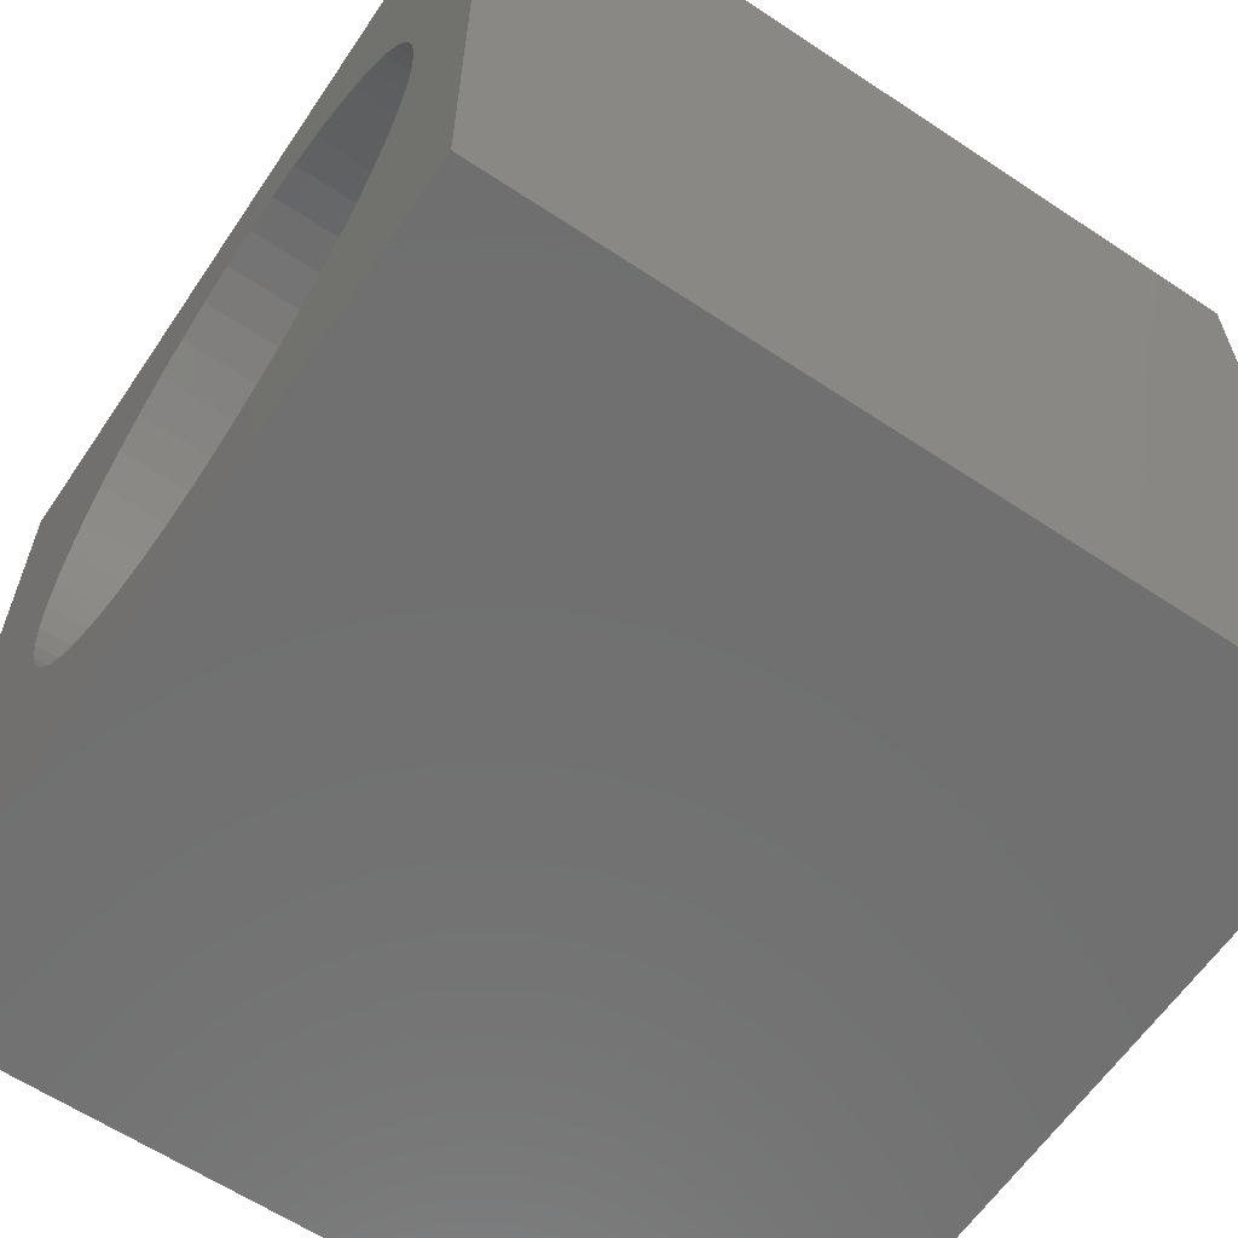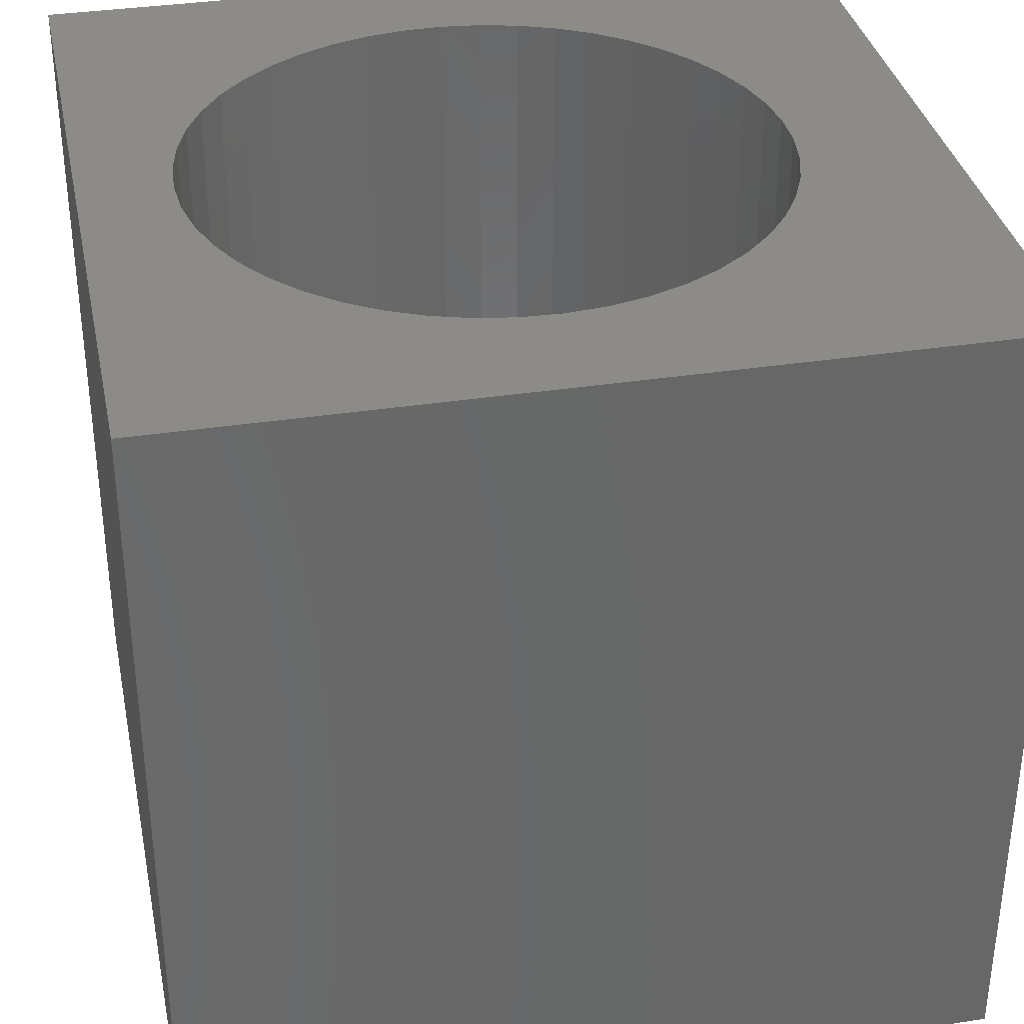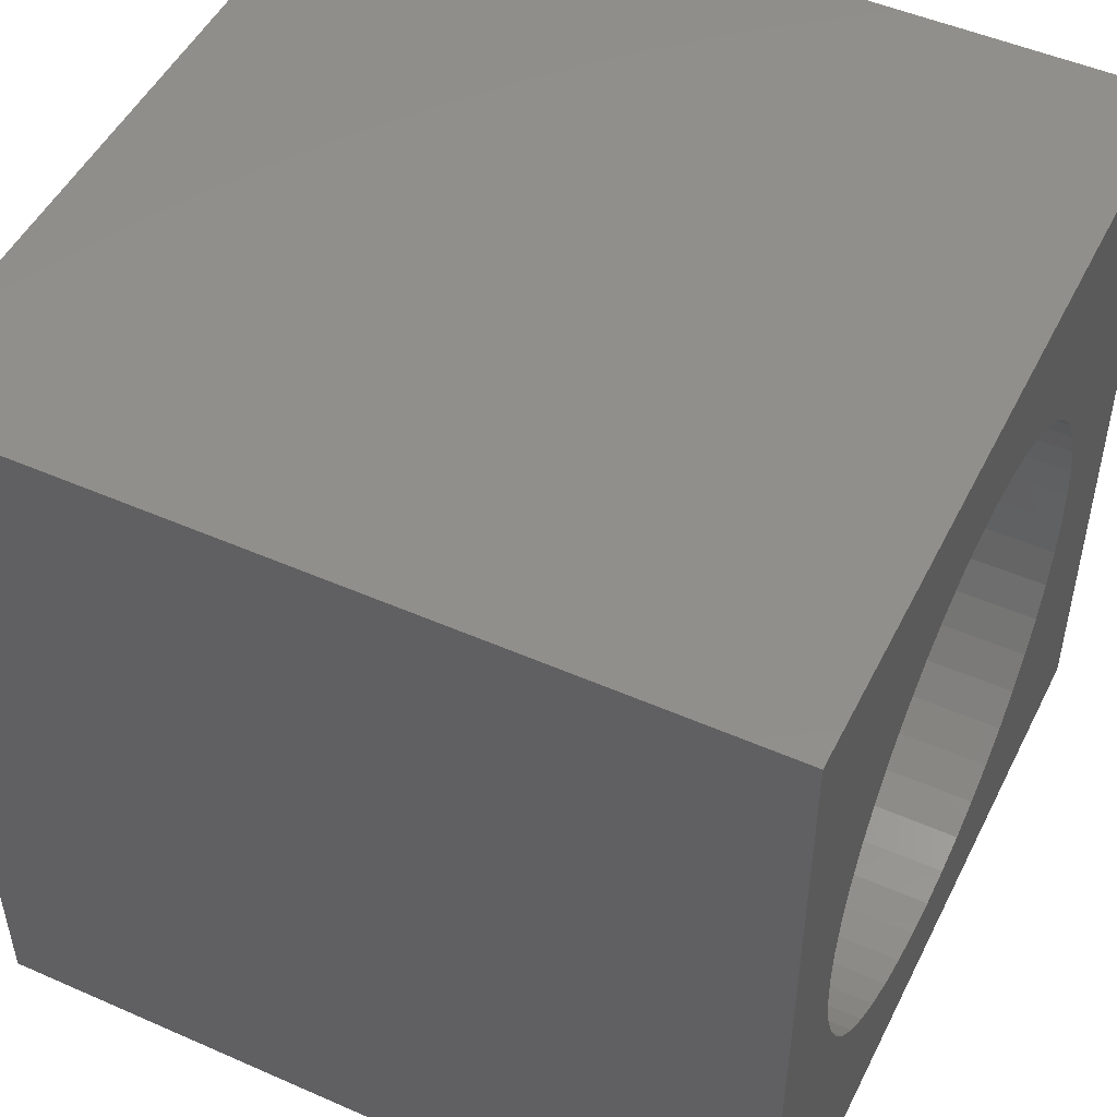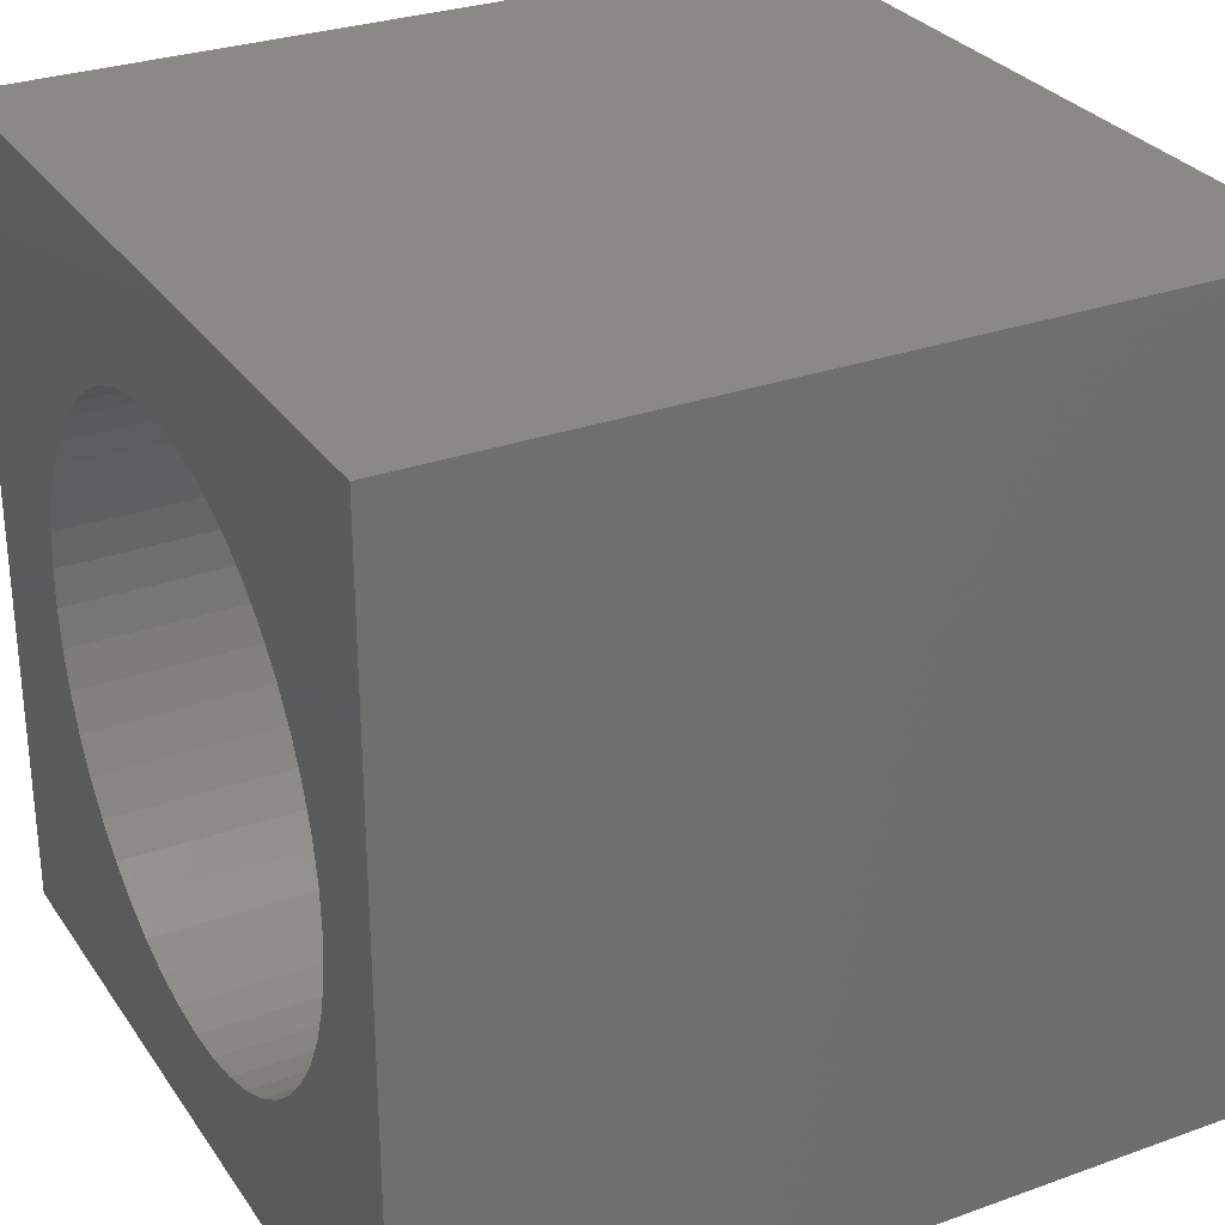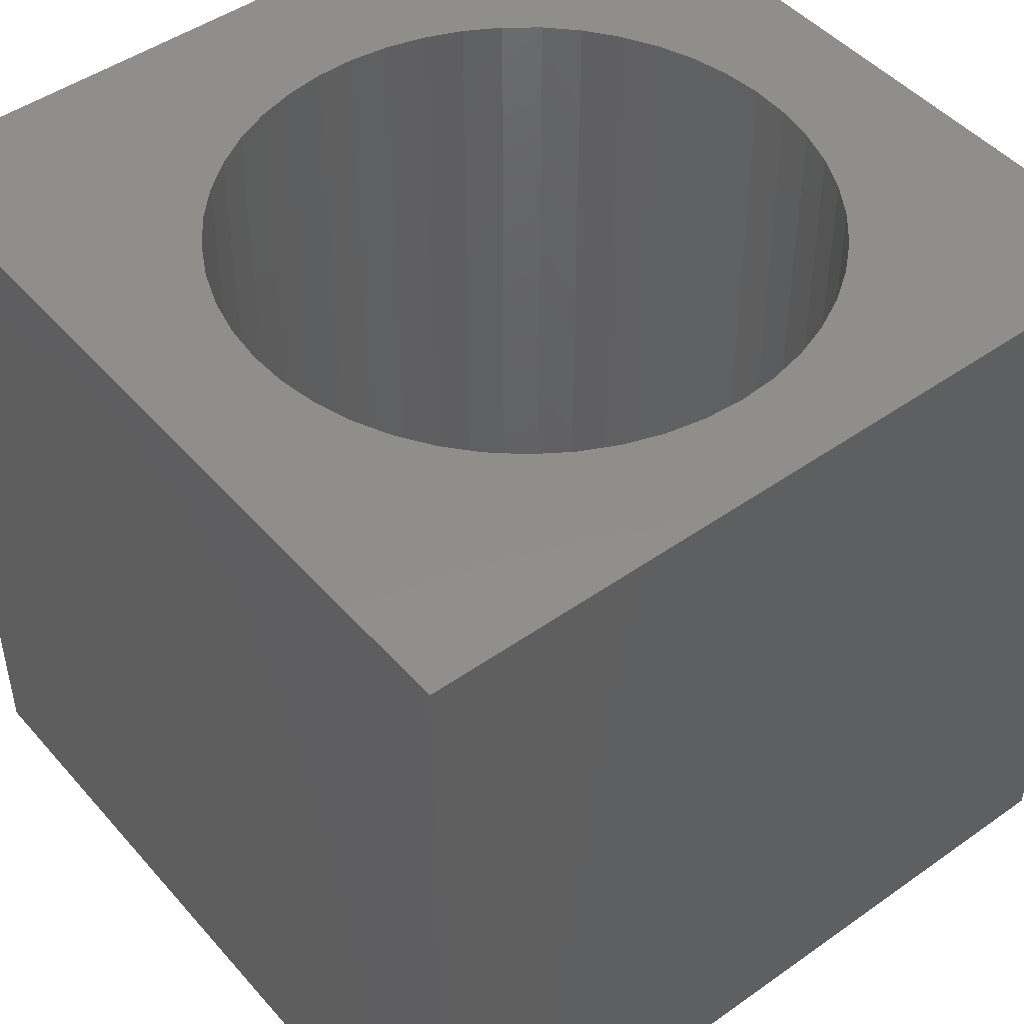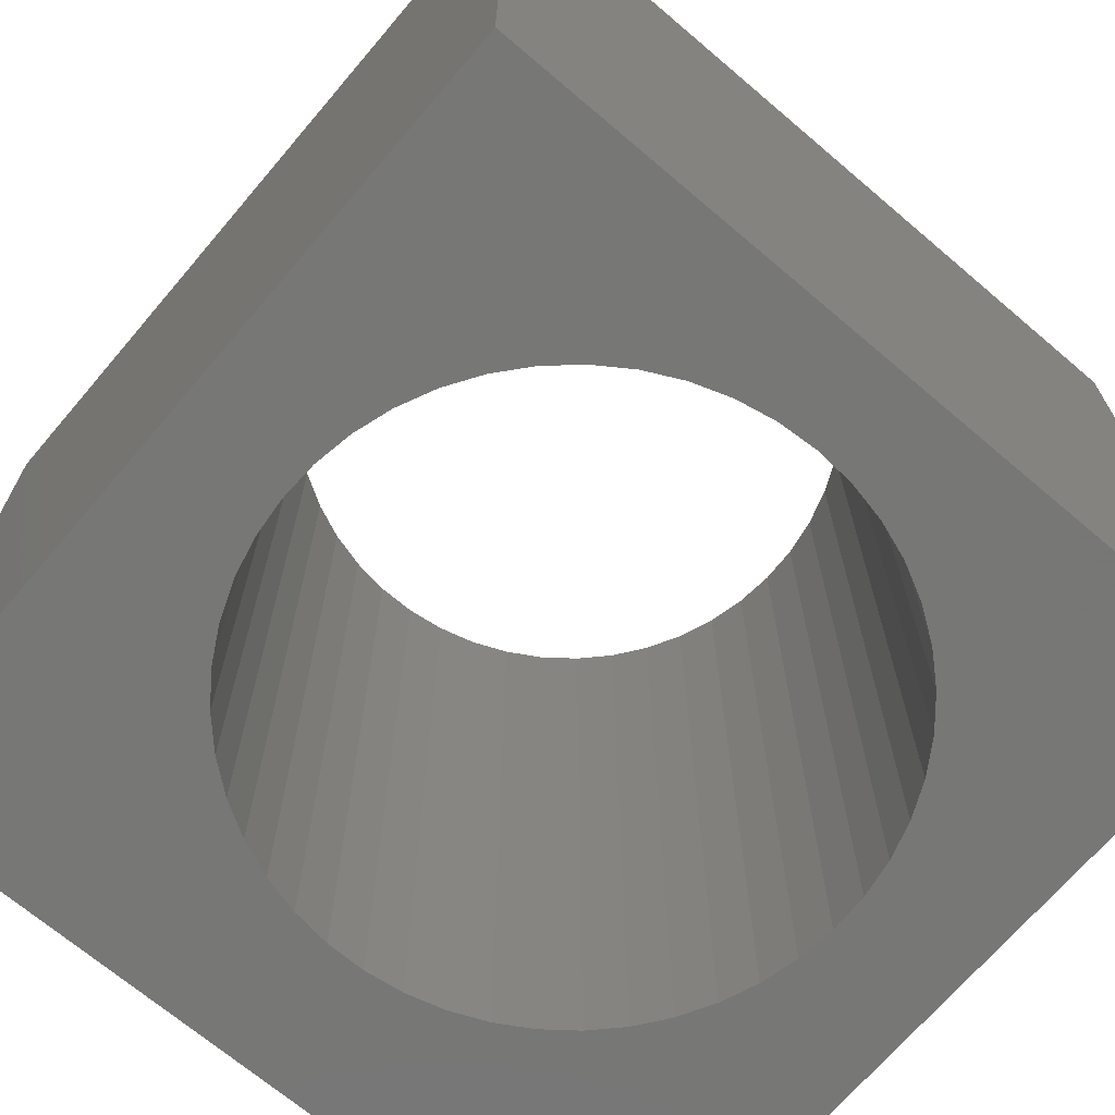
<metadata>
{"format":"stl","ext":"stl","renderer":"f3d","projection":"perspective","resolution":1024,"background":"white","views":[{"elev":-61.9,"azim":56.0,"up":"+Y"},{"elev":35.0,"azim":168.4,"up":"+Z"},{"elev":49.6,"azim":115.9,"up":"+Y"},{"elev":29.4,"azim":62.1,"up":"+Y"},{"elev":47.0,"azim":51.3,"up":"+Z"},{"elev":-69.3,"azim":49.6,"up":"+Z"}]}
</metadata>
<code>
# stl→obj: 102 verts, 204 faces
v 0 10 10
v 0 10 0
v 0 0 10
v 0 0 0
v 8.764 4.007 10
v 8.606 3.552 10
v 10 0 10
v 7.793 2.368 10
v 7.426 2.057 10
v 3.77 8.23 10
v 4.219 8.403 10
v 4.687 8.515 10
v 5.167 8.563 10
v 10 10 10
v 5.648 8.547 10
v 6.123 8.467 10
v 6.583 8.324 10
v 7.793 7.551 10
v 8.116 7.194 10
v 8.389 3.123 10
v 8.116 2.726 10
v 7.02 1.798 10
v 6.583 1.596 10
v 6.123 1.453 10
v 2.315 7 10
v 2.613 7.378 10
v 7.02 8.121 10
v 7.426 7.862 10
v 8.764 5.912 10
v 8.86 5.44 10
v 8.892 4.96 10
v 8.86 4.479 10
v 5.648 1.373 10
v 5.167 1.357 10
v 4.687 1.405 10
v 4.219 1.517 10
v 3.77 1.69 10
v 3.347 1.921 10
v 2.315 2.919 10
v 2.07 3.334 10
v 1.882 3.777 10
v 2.96 7.713 10
v 3.347 7.998 10
v 8.389 6.797 10
v 8.606 6.367 10
v 2.96 2.207 10
v 2.613 2.542 10
v 1.754 5.678 10
v 1.882 6.142 10
v 2.07 6.586 10
v 1.754 4.242 10
v 1.69 4.719 10
v 1.69 5.201 10
v 10 10 0
v 10 0 0
v 4.219 8.403 0
v 3.77 8.23 0
v 6.583 1.596 0
v 7.02 1.798 0
v 3.77 1.69 0
v 4.219 1.517 0
v 6.123 1.453 0
v 3.347 7.998 0
v 2.96 7.713 0
v 2.613 7.378 0
v 2.315 7 0
v 2.07 6.586 0
v 1.882 6.142 0
v 1.754 4.242 0
v 1.882 3.777 0
v 2.07 3.334 0
v 2.315 2.919 0
v 2.613 2.542 0
v 1.754 5.678 0
v 1.69 5.201 0
v 1.69 4.719 0
v 2.96 2.207 0
v 3.347 1.921 0
v 4.687 1.405 0
v 5.167 1.357 0
v 5.648 1.373 0
v 7.426 2.057 0
v 7.793 2.368 0
v 8.116 2.726 0
v 7.793 7.551 0
v 7.426 7.862 0
v 6.123 8.467 0
v 5.648 8.547 0
v 5.167 8.563 0
v 4.687 8.515 0
v 8.389 3.123 0
v 8.606 3.552 0
v 8.764 4.007 0
v 8.86 4.479 0
v 8.892 4.96 0
v 7.02 8.121 0
v 6.583 8.324 0
v 8.86 5.44 0
v 8.764 5.912 0
v 8.606 6.367 0
v 8.389 6.797 0
v 8.116 7.194 0
f 1 2 3
f 3 2 4
f 5 6 7
f 7 8 9
f 1 10 11
f 11 12 1
f 1 12 13
f 1 13 14
f 13 15 14
f 14 15 16
f 14 16 17
f 14 18 19
f 6 20 7
f 7 20 21
f 7 21 8
f 9 22 7
f 7 22 23
f 7 23 24
f 25 26 1
f 17 27 14
f 14 27 28
f 14 28 18
f 29 30 14
f 14 30 31
f 14 31 7
f 7 31 32
f 7 32 5
f 24 33 7
f 7 33 34
f 7 34 3
f 3 34 35
f 35 36 3
f 3 36 37
f 3 37 38
f 39 40 3
f 3 40 41
f 26 42 1
f 1 42 43
f 1 43 10
f 19 44 14
f 14 44 45
f 14 45 29
f 38 46 3
f 3 46 47
f 3 47 39
f 48 49 1
f 1 49 50
f 1 50 25
f 41 51 3
f 3 51 52
f 3 52 1
f 1 52 53
f 1 53 48
f 54 14 55
f 55 14 7
f 56 57 2
f 58 59 55
f 4 60 61
f 58 55 62
f 57 63 2
f 2 63 64
f 2 64 65
f 65 66 2
f 2 66 67
f 2 67 68
f 4 69 70
f 70 71 4
f 4 71 72
f 4 72 73
f 68 74 2
f 2 74 75
f 2 75 4
f 4 75 76
f 4 76 69
f 73 77 4
f 4 77 78
f 4 78 60
f 61 79 4
f 4 79 80
f 4 80 55
f 55 80 81
f 55 81 62
f 59 82 55
f 55 82 83
f 55 83 84
f 54 85 86
f 87 88 54
f 54 88 89
f 54 89 2
f 2 89 90
f 2 90 56
f 84 91 55
f 55 91 92
f 55 92 93
f 93 94 55
f 55 94 95
f 55 95 54
f 86 96 54
f 54 96 97
f 54 97 87
f 95 98 54
f 54 98 99
f 54 99 100
f 100 101 54
f 54 101 102
f 54 102 85
f 14 54 1
f 1 54 2
f 55 7 4
f 4 7 3
f 94 31 95
f 95 31 30
f 95 30 98
f 98 30 29
f 98 29 99
f 99 29 45
f 99 45 100
f 100 45 44
f 100 44 101
f 101 44 19
f 101 19 102
f 102 19 18
f 102 18 85
f 85 18 28
f 85 28 86
f 86 28 27
f 86 27 96
f 96 27 17
f 96 17 97
f 97 17 16
f 97 16 87
f 87 16 15
f 87 15 88
f 88 15 13
f 88 13 89
f 89 13 12
f 89 12 90
f 90 12 11
f 90 11 56
f 56 11 10
f 56 10 57
f 57 10 43
f 57 43 63
f 63 43 42
f 63 42 64
f 64 42 26
f 64 26 65
f 65 26 25
f 65 25 66
f 66 25 50
f 66 50 67
f 67 50 49
f 67 49 68
f 68 49 48
f 68 48 74
f 74 48 53
f 74 53 75
f 75 53 52
f 75 52 76
f 76 52 51
f 76 51 69
f 69 51 41
f 69 41 70
f 70 41 40
f 70 40 71
f 71 40 39
f 71 39 72
f 72 39 47
f 72 47 73
f 73 47 46
f 73 46 77
f 77 46 38
f 77 38 78
f 78 38 37
f 78 37 60
f 60 37 36
f 60 36 61
f 61 36 35
f 61 35 79
f 79 35 34
f 79 34 80
f 80 34 33
f 80 33 81
f 81 33 24
f 81 24 62
f 62 24 23
f 62 23 58
f 58 23 22
f 58 22 59
f 59 22 9
f 59 9 82
f 82 9 8
f 82 8 83
f 83 8 21
f 83 21 84
f 84 21 20
f 84 20 91
f 91 20 6
f 91 6 92
f 92 6 5
f 92 5 93
f 93 5 32
f 93 32 94
f 94 32 31

</code>
